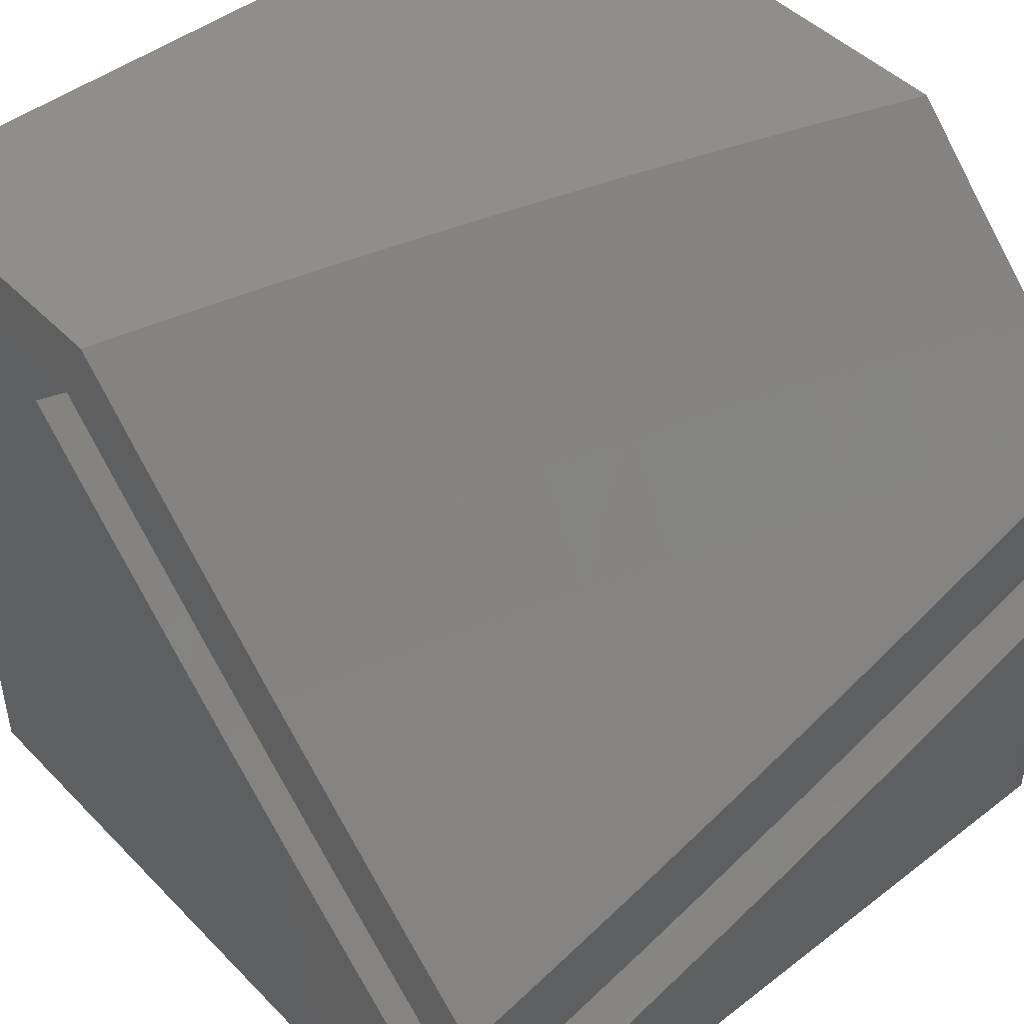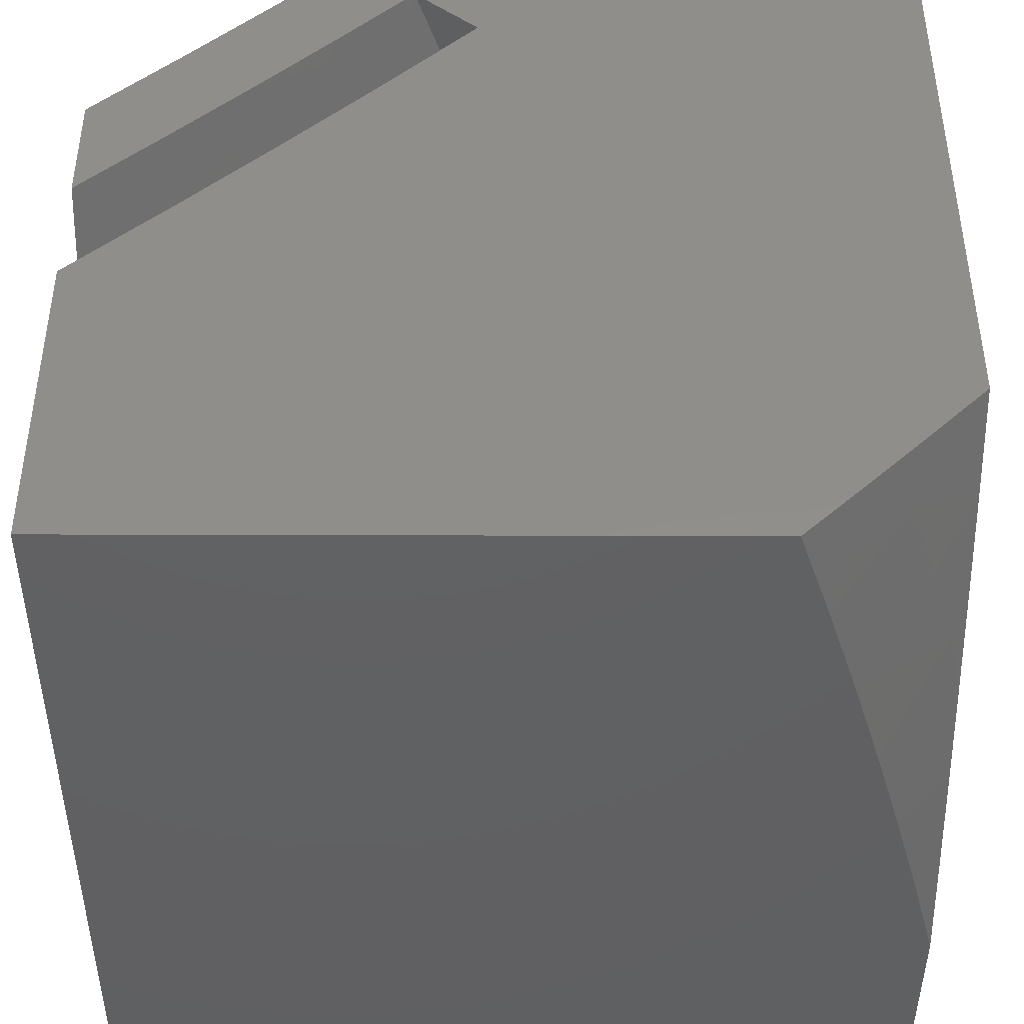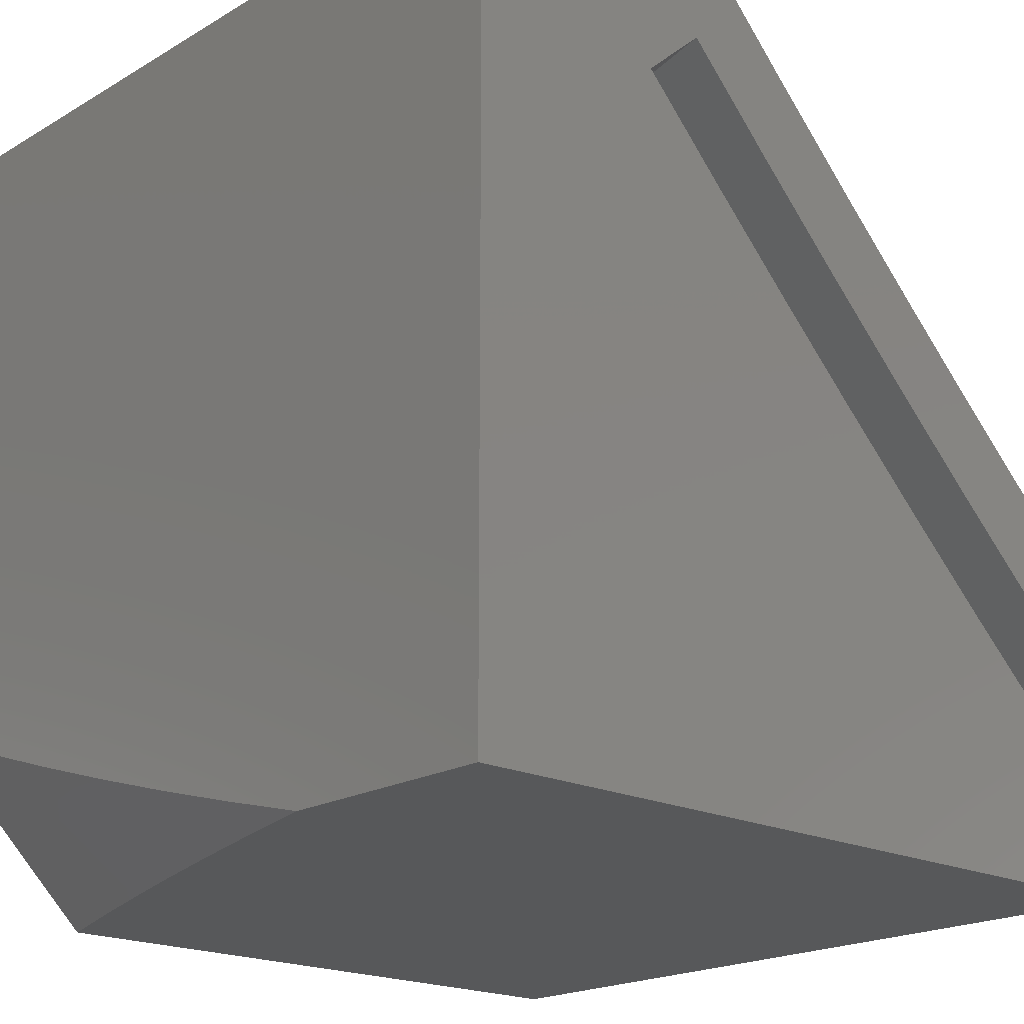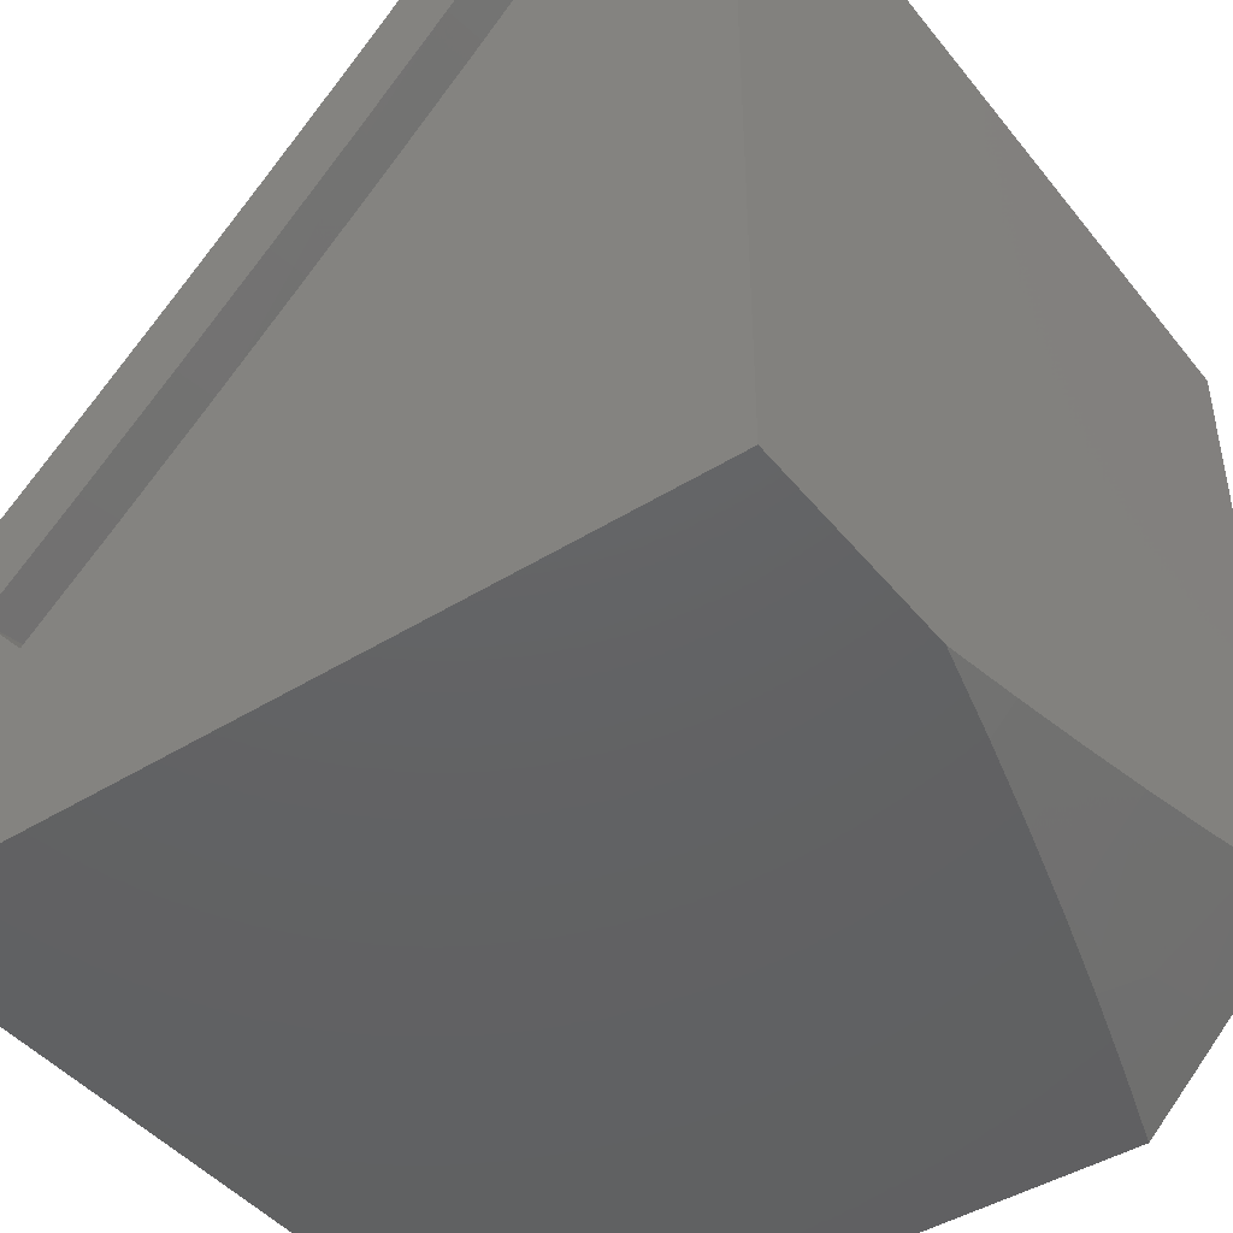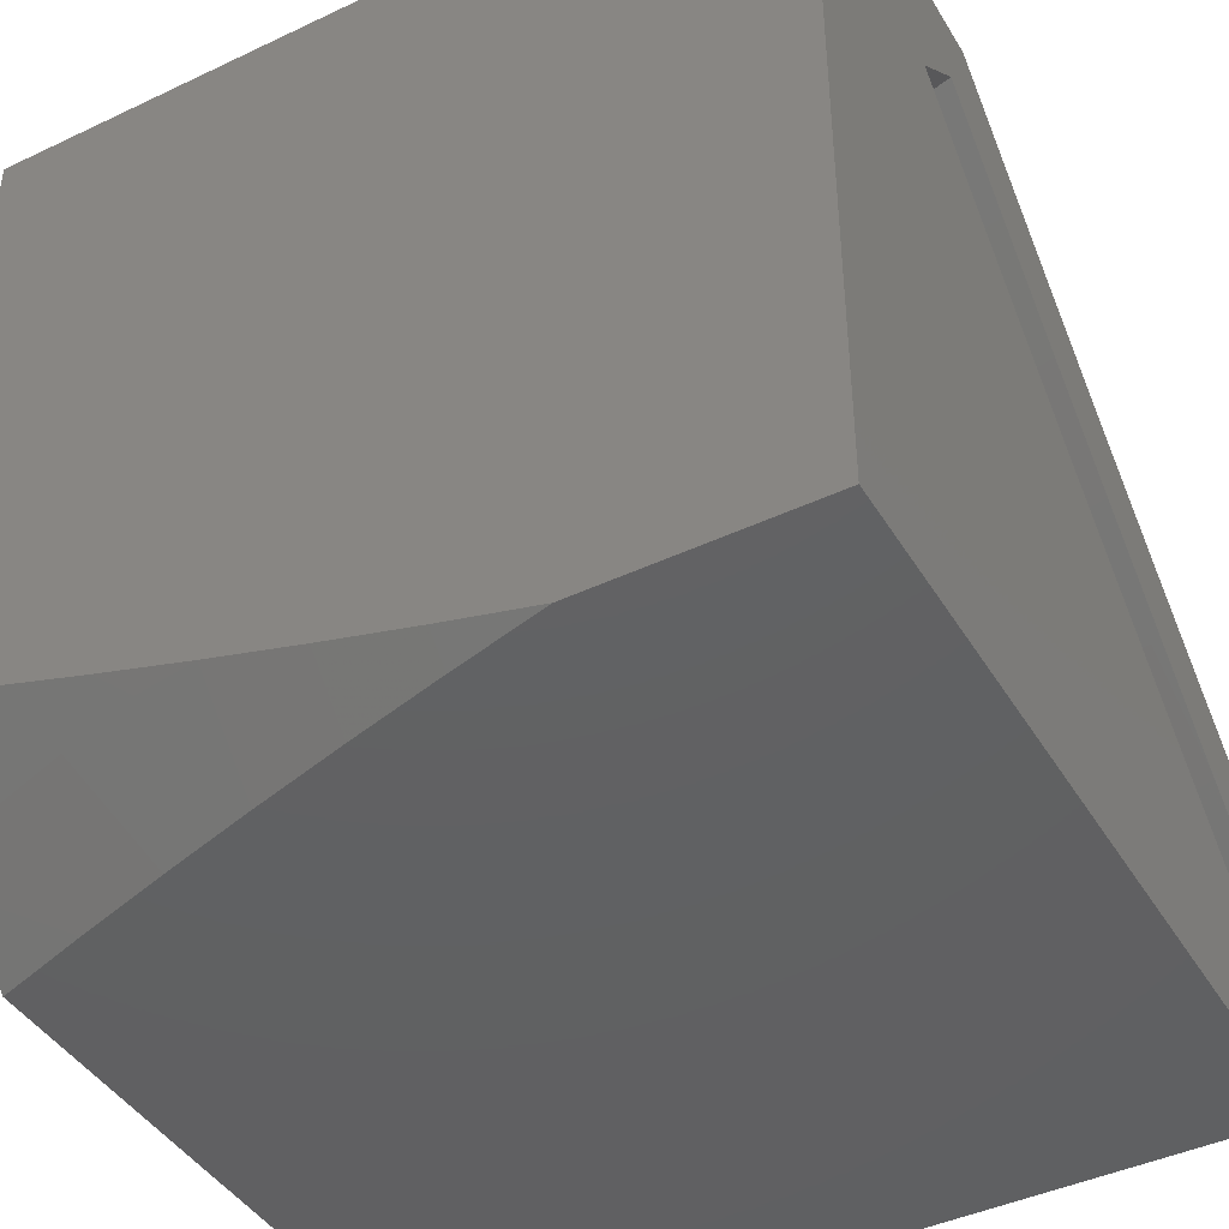
<metadata>
{"format":"stl","ext":"stl","renderer":"f3d","projection":"perspective","resolution":1024,"background":"white","views":[{"elev":46.5,"azim":138.8,"up":"+Z"},{"elev":-43.1,"azim":-90.2,"up":"+Z"},{"elev":-19.4,"azim":47.6,"up":"+Z"},{"elev":-44.6,"azim":126.0,"up":"+Y"},{"elev":-43.3,"azim":29.2,"up":"+Z"}]}
</metadata>
<code>
# stl→obj: 221 verts, 438 faces
v -2.877 -8.373 -8
v -2.859 -8.276 -8.106
v -3 -8.33 -8
v -2.967 -8.238 -8.106
v -3 -8.221 -8.11
v -2.933 -8.144 -8.211
v -3 -8.111 -8.219
v -2.899 -8.049 -8.314
v -3 -8 -8.326
v -2.877 -8 -8.369
v -2.793 -8.087 -8.314
v -2.753 -8 -8.41
v -2.687 -8.123 -8.314
v -2.655 -8.026 -8.417
v -2.55 -8.06 -8.417
v -2.629 -8 -8.449
v -2.504 -8 -8.487
v -2.444 -8.093 -8.417
v -2.379 -8 -8.522
v -2.338 -8.124 -8.417
v -2.31 -8.025 -8.518
v -2.204 -8.054 -8.518
v -2.253 -8 -8.556
v -2.127 -8 -8.588
v -2.099 -8.083 -8.518
v -2 -8 -8.618
v -2 -8.107 -8.518
v -2.125 -8.182 -8.417
v -2.017 -8.209 -8.417
v -2.15 -8.281 -8.314
v -2.042 -8.308 -8.314
v -2.175 -8.378 -8.211
v -2.066 -8.406 -8.211
v -2.2 -8.475 -8.106
v -2.089 -8.503 -8.106
v -2.127 -8.595 -8
v -2 -8.524 -8.106
v -2 -8.625 -8
v -2.75 -8.313 -8.106
v -2.753 -8.415 -8
v -2.641 -8.348 -8.106
v -2.629 -8.454 -8
v -2.531 -8.382 -8.106
v -2.504 -8.492 -8
v -2.422 -8.414 -8.106
v -2.379 -8.528 -8
v -2.311 -8.445 -8.106
v -2.253 -8.562 -8
v -2 -8.422 -8.211
v -2 -8.318 -8.315
v -2 -8.213 -8.417
v -2.826 -8.182 -8.211
v -2.719 -8.218 -8.211
v -2.611 -8.253 -8.211
v -2.503 -8.287 -8.211
v -2.394 -8.319 -8.211
v -2.285 -8.349 -8.211
v -2.581 -8.157 -8.314
v -2.474 -8.19 -8.314
v -2.366 -8.222 -8.314
v -2.258 -8.252 -8.314
v -2.231 -8.154 -8.417
v -3 -8.786 -9
v -2.881 -8.826 -9
v -3 -8.858 -8.93
v -2.93 -8.917 -8.895
v -3 -8.929 -8.859
v -2.881 -9 -8.828
v -3 -9 -8.788
v -2.826 -8.95 -8.895
v -2.761 -8.864 -9
v -2.722 -8.982 -8.895
v -2.641 -8.9 -9
v -2.641 -9 -8.901
v -2.521 -8.935 -9
v -2.521 -9 -8.936
v -2.4 -8.968 -9
v -2.4 -9 -8.969
v -2.278 -9 -9
v -2.761 -9 -8.865
v -3 -8.286 -8.192
v -2.979 -8.274 -8.211
v -3 -8.379 -8.098
v -2.869 -8.313 -8.211
v -2.877 -8.422 -8.098
v -2.759 -8.35 -8.211
v -2.753 -8.463 -8.098
v -2.649 -8.386 -8.211
v -2.629 -8.502 -8.098
v -2.538 -8.42 -8.211
v -2.504 -8.54 -8.098
v -2.426 -8.453 -8.211
v -2.379 -8.576 -8.098
v -2.314 -8.484 -8.211
v -2.253 -8.61 -8.098
v -2.202 -8.514 -8.211
v -2.127 -8.642 -8.098
v -2.089 -8.542 -8.211
v -2 -8.564 -8.211
v -2 -8.454 -8.323
v -2.064 -8.439 -8.322
v -2 -8.342 -8.433
v -2.038 -8.334 -8.433
v -2 -8.23 -8.542
v -2.012 -8.227 -8.542
v -2 -8.116 -8.649
v -2.121 -8.2 -8.542
v -2.093 -8.092 -8.649
v -2.2 -8.064 -8.649
v -2.127 -8 -8.725
v -2.253 -8 -8.694
v -2.306 -8.034 -8.649
v -2.379 -8 -8.661
v -2.412 -8.003 -8.649
v -2.504 -8 -8.626
v -2.444 -8.109 -8.542
v -2.551 -8.076 -8.542
v -2.476 -8.214 -8.433
v -2.584 -8.181 -8.433
v -2.507 -8.318 -8.322
v -2.616 -8.284 -8.322
v -3 -8.191 -8.285
v -2.943 -8.174 -8.322
v -2.834 -8.212 -8.322
v -2.726 -8.249 -8.322
v -3 -8.096 -8.377
v -2.906 -8.072 -8.433
v -2.799 -8.11 -8.433
v -2.692 -8.146 -8.433
v -3 -8 -8.468
v -2.877 -8 -8.51
v -2.763 -8.006 -8.542
v -2.657 -8.042 -8.542
v -2.753 -8 -8.55
v -2.629 -8 -8.589
v -2 -8 -8.755
v -2 -8.672 -8.098
v -2.337 -8.141 -8.542
v -2.229 -8.171 -8.542
v -2.367 -8.246 -8.433
v -2.258 -8.277 -8.433
v -2.148 -8.306 -8.433
v -2.397 -8.35 -8.322
v -2.286 -8.381 -8.322
v -2.175 -8.411 -8.322
v -3 -8.457 -8.166
v -2.877 -8.499 -8.166
v -2.753 -8.54 -8.166
v -2.629 -8.579 -8.166
v -2.504 -8.617 -8.166
v -2.379 -8.652 -8.166
v -2.253 -8.686 -8.166
v -2.127 -8.717 -8.166
v -2 -8.747 -8.166
v -2.877 -8 -8.65
v -3 -8 -8.609
v -2.9 -8.059 -8.588
v -3 -8.116 -8.5
v -2.935 -8.157 -8.484
v -3 -8.231 -8.39
v -2.97 -8.254 -8.379
v -3 -8.345 -8.279
v -2.859 -8.293 -8.379
v -2.892 -8.389 -8.273
v -2.747 -8.33 -8.379
v -2.779 -8.427 -8.273
v -2.636 -8.366 -8.379
v -2.666 -8.463 -8.273
v -2.523 -8.401 -8.379
v -2.552 -8.498 -8.273
v -2.41 -8.434 -8.379
v -2.438 -8.532 -8.273
v -2.297 -8.466 -8.379
v -2.324 -8.563 -8.273
v -2.184 -8.496 -8.379
v -2.209 -8.594 -8.273
v -2.07 -8.524 -8.379
v -2.093 -8.623 -8.273
v -2 -8.54 -8.38
v -2 -8.645 -8.273
v -2 -8.435 -8.485
v -2.045 -8.424 -8.484
v -2.158 -8.396 -8.484
v -2.27 -8.367 -8.484
v -2.382 -8.335 -8.484
v -2.494 -8.303 -8.484
v -2.605 -8.269 -8.484
v -2.715 -8.233 -8.484
v -2.825 -8.196 -8.484
v -2 -8.328 -8.588
v -2.021 -8.323 -8.588
v -2.132 -8.296 -8.588
v -2.243 -8.266 -8.588
v -2.354 -8.236 -8.588
v -2.464 -8.203 -8.588
v -2.573 -8.169 -8.588
v -2.683 -8.134 -8.588
v -2.791 -8.098 -8.588
v -2 -8.22 -8.69
v -2.106 -8.194 -8.69
v -2 -8.111 -8.791
v -2.079 -8.091 -8.791
v -2 -8 -8.891
v -2.127 -8 -8.862
v -2.188 -8.062 -8.791
v -2.253 -8 -8.831
v -2.296 -8.032 -8.791
v -2.379 -8 -8.798
v -2.325 -8.134 -8.69
v -2.434 -8.103 -8.69
v -2.504 -8 -8.764
v -2.542 -8.069 -8.69
v -2.629 -8 -8.728
v -2.65 -8.034 -8.69
v -2.753 -8 -8.69
v -2.216 -8.165 -8.69
v -2 -9 -8
v -3 -9 -8
v -2 -9 -9
v -2 -8 -9
v -3 -8 -9
f 1 2 3
f 3 2 4
f 3 4 5
f 5 4 6
f 5 6 7
f 7 6 8
f 7 8 9
f 9 8 10
f 10 8 11
f 10 11 12
f 12 11 13
f 12 13 14
f 14 13 15
f 14 15 16
f 16 15 17
f 17 15 18
f 17 18 19
f 19 18 20
f 19 20 21
f 21 20 22
f 21 22 23
f 23 22 24
f 24 22 25
f 24 25 26
f 26 25 27
f 27 25 28
f 27 28 29
f 29 28 30
f 29 30 31
f 31 30 32
f 31 32 33
f 33 32 34
f 33 34 35
f 35 34 36
f 35 36 37
f 37 36 38
f 2 1 39
f 39 1 40
f 39 40 41
f 41 40 42
f 41 42 43
f 43 42 44
f 43 44 45
f 45 44 46
f 45 46 47
f 47 46 48
f 47 48 34
f 34 48 36
f 37 49 35
f 35 49 33
f 49 50 33
f 33 50 31
f 50 51 31
f 31 51 29
f 51 27 29
f 23 19 21
f 16 12 14
f 8 6 52
f 52 6 2
f 52 2 53
f 53 2 39
f 53 39 54
f 54 39 41
f 54 41 55
f 55 41 43
f 55 43 56
f 56 43 45
f 56 45 57
f 57 45 47
f 57 47 32
f 32 47 34
f 13 11 52
f 52 11 8
f 13 52 53
f 6 4 2
f 13 53 58
f 58 53 54
f 58 54 59
f 59 54 55
f 59 55 60
f 60 55 56
f 60 56 61
f 61 56 57
f 61 57 30
f 30 57 32
f 18 15 58
f 58 15 13
f 18 58 59
f 20 18 59
f 20 59 60
f 20 60 62
f 62 60 61
f 62 61 28
f 28 61 30
f 25 22 62
f 62 22 20
f 25 62 28
f 63 64 65
f 65 64 66
f 65 66 67
f 67 66 68
f 67 68 69
f 66 64 70
f 70 64 71
f 70 71 72
f 72 71 73
f 72 73 74
f 74 73 75
f 74 75 76
f 76 75 77
f 76 77 78
f 78 77 79
f 74 80 72
f 72 80 70
f 80 68 70
f 70 68 66
f 81 82 83
f 83 82 84
f 83 84 85
f 85 84 86
f 85 86 87
f 87 86 88
f 87 88 89
f 89 88 90
f 89 90 91
f 91 90 92
f 91 92 93
f 93 92 94
f 93 94 95
f 95 94 96
f 95 96 97
f 97 96 98
f 97 98 99
f 99 98 100
f 100 98 101
f 100 101 102
f 102 101 103
f 102 103 104
f 104 103 105
f 104 105 106
f 106 105 107
f 106 107 108
f 108 107 109
f 108 109 110
f 110 109 111
f 111 109 112
f 111 112 113
f 113 112 114
f 113 114 115
f 115 114 116
f 115 116 117
f 117 116 118
f 117 118 119
f 119 118 120
f 119 120 121
f 121 120 90
f 121 90 88
f 81 122 82
f 82 122 123
f 82 123 84
f 84 123 124
f 84 124 86
f 86 124 125
f 86 125 88
f 88 125 121
f 122 126 123
f 123 126 127
f 123 127 124
f 124 127 128
f 124 128 125
f 125 128 129
f 125 129 121
f 121 129 119
f 126 130 127
f 127 130 131
f 127 131 128
f 128 131 132
f 128 132 129
f 129 132 133
f 129 133 119
f 119 133 117
f 131 134 132
f 132 134 133
f 134 135 133
f 133 135 117
f 135 115 117
f 110 136 108
f 108 136 106
f 99 137 97
f 116 114 138
f 138 114 112
f 138 112 139
f 139 112 109
f 139 109 107
f 118 116 140
f 140 116 138
f 140 138 141
f 141 138 139
f 141 139 142
f 142 139 107
f 142 107 103
f 103 107 105
f 92 90 120
f 120 118 143
f 143 118 140
f 143 140 144
f 144 140 141
f 144 141 145
f 145 141 142
f 145 142 101
f 101 142 103
f 94 92 143
f 143 92 120
f 94 143 144
f 96 94 144
f 96 144 145
f 98 96 145
f 98 145 101
f 83 85 146
f 146 85 147
f 147 85 87
f 147 87 148
f 148 87 89
f 148 89 149
f 149 89 91
f 149 91 150
f 150 91 93
f 150 93 151
f 151 93 95
f 151 95 152
f 152 95 97
f 152 97 153
f 153 97 137
f 153 137 154
f 155 156 157
f 157 156 158
f 157 158 159
f 159 158 160
f 159 160 161
f 161 160 162
f 161 162 163
f 163 162 164
f 163 164 165
f 165 164 166
f 165 166 167
f 167 166 168
f 167 168 169
f 169 168 170
f 169 170 171
f 171 170 172
f 171 172 173
f 173 172 174
f 173 174 175
f 175 174 176
f 175 176 177
f 177 176 178
f 177 178 179
f 179 178 180
f 180 178 153
f 180 153 154
f 162 146 164
f 164 146 147
f 164 147 166
f 166 147 148
f 166 148 168
f 168 148 149
f 168 149 170
f 170 149 150
f 170 150 172
f 172 150 151
f 172 151 174
f 174 151 152
f 174 152 176
f 176 152 153
f 176 153 178
f 179 181 177
f 177 181 182
f 177 182 175
f 175 182 183
f 175 183 173
f 173 183 184
f 173 184 171
f 171 184 185
f 171 185 169
f 169 185 186
f 169 186 167
f 167 186 187
f 167 187 165
f 165 187 188
f 165 188 163
f 163 188 189
f 163 189 161
f 161 189 159
f 181 190 182
f 182 190 191
f 182 191 183
f 183 191 192
f 183 192 184
f 184 192 193
f 184 193 185
f 185 193 194
f 185 194 186
f 186 194 195
f 186 195 187
f 187 195 196
f 187 196 188
f 188 196 197
f 188 197 189
f 189 197 198
f 189 198 159
f 159 198 157
f 190 199 191
f 191 199 192
f 192 199 200
f 200 199 201
f 200 201 202
f 202 201 203
f 202 203 204
f 202 204 205
f 205 204 206
f 205 206 207
f 207 206 208
f 207 208 209
f 209 208 210
f 209 210 195
f 195 210 196
f 208 211 210
f 210 211 212
f 210 212 196
f 196 212 197
f 211 213 212
f 212 213 214
f 212 214 197
f 197 214 215
f 197 215 198
f 198 215 155
f 198 155 157
f 213 215 214
f 209 195 194
f 205 207 209
f 209 194 216
f 216 194 193
f 216 193 200
f 200 193 192
f 202 205 216
f 216 205 209
f 202 216 200
f 38 36 217
f 217 36 48
f 217 48 218
f 218 48 46
f 218 46 44
f 44 42 218
f 218 42 40
f 218 40 1
f 1 3 218
f 69 68 218
f 218 68 80
f 218 80 74
f 218 74 217
f 217 74 76
f 217 76 78
f 78 79 217
f 217 79 219
f 219 79 220
f 220 79 77
f 220 77 75
f 75 73 220
f 220 73 221
f 221 73 71
f 221 71 64
f 64 63 221
f 156 155 221
f 221 155 215
f 221 215 213
f 213 211 221
f 221 211 208
f 221 208 206
f 221 206 220
f 220 206 204
f 220 204 203
f 136 26 106
f 106 26 27
f 106 27 104
f 104 27 51
f 104 51 102
f 102 51 50
f 102 50 100
f 100 50 49
f 100 49 99
f 99 49 37
f 99 37 137
f 137 37 38
f 137 38 217
f 137 217 154
f 154 217 219
f 154 219 180
f 180 219 179
f 179 219 181
f 181 219 190
f 190 219 199
f 199 219 201
f 201 219 220
f 201 220 203
f 218 3 83
f 83 3 5
f 83 5 81
f 81 5 7
f 81 7 122
f 122 7 126
f 126 7 9
f 126 9 130
f 83 146 218
f 218 146 69
f 69 146 162
f 69 162 67
f 67 162 65
f 65 162 160
f 65 160 63
f 63 160 158
f 63 158 221
f 221 158 156
f 9 10 130
f 130 10 12
f 130 12 131
f 131 12 16
f 131 16 134
f 134 16 17
f 134 17 135
f 135 17 19
f 135 19 115
f 115 19 23
f 115 23 113
f 113 23 24
f 113 24 111
f 111 24 26
f 111 26 110
f 110 26 136

</code>
